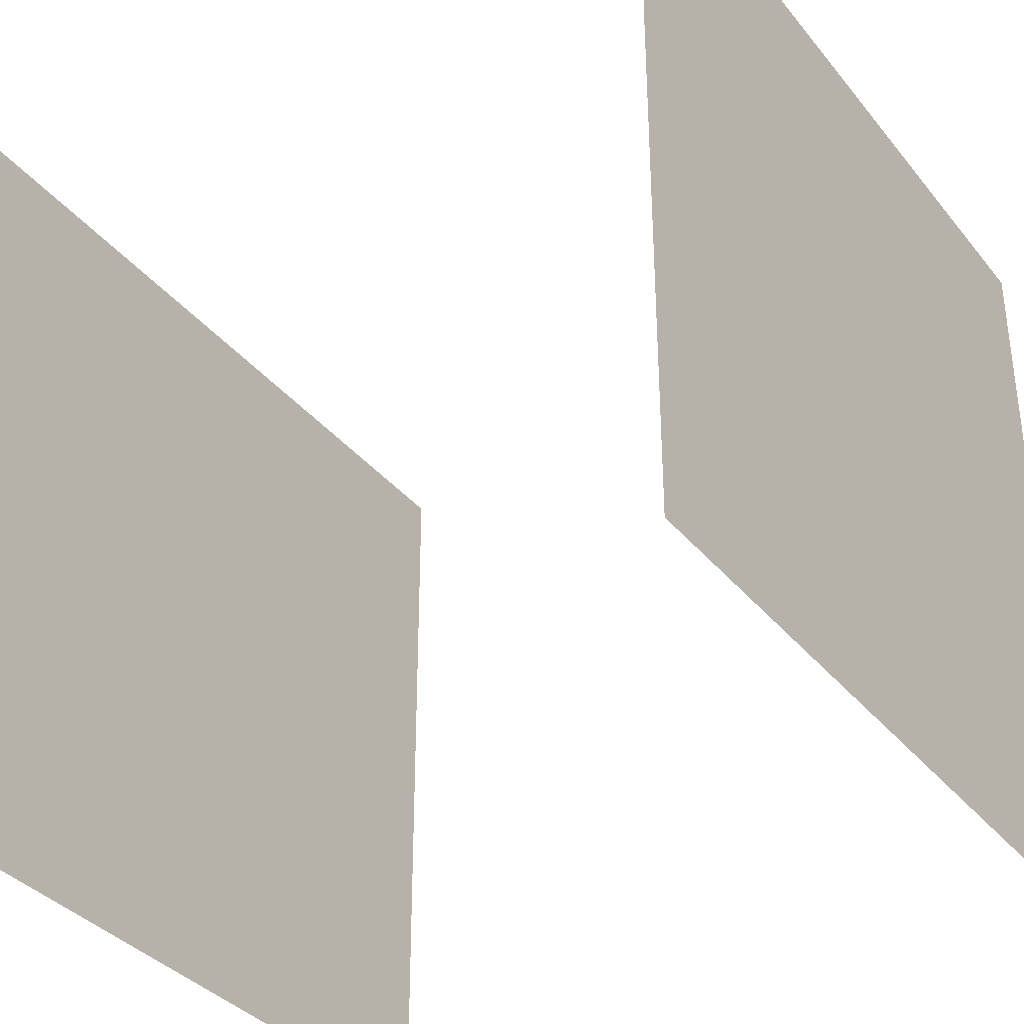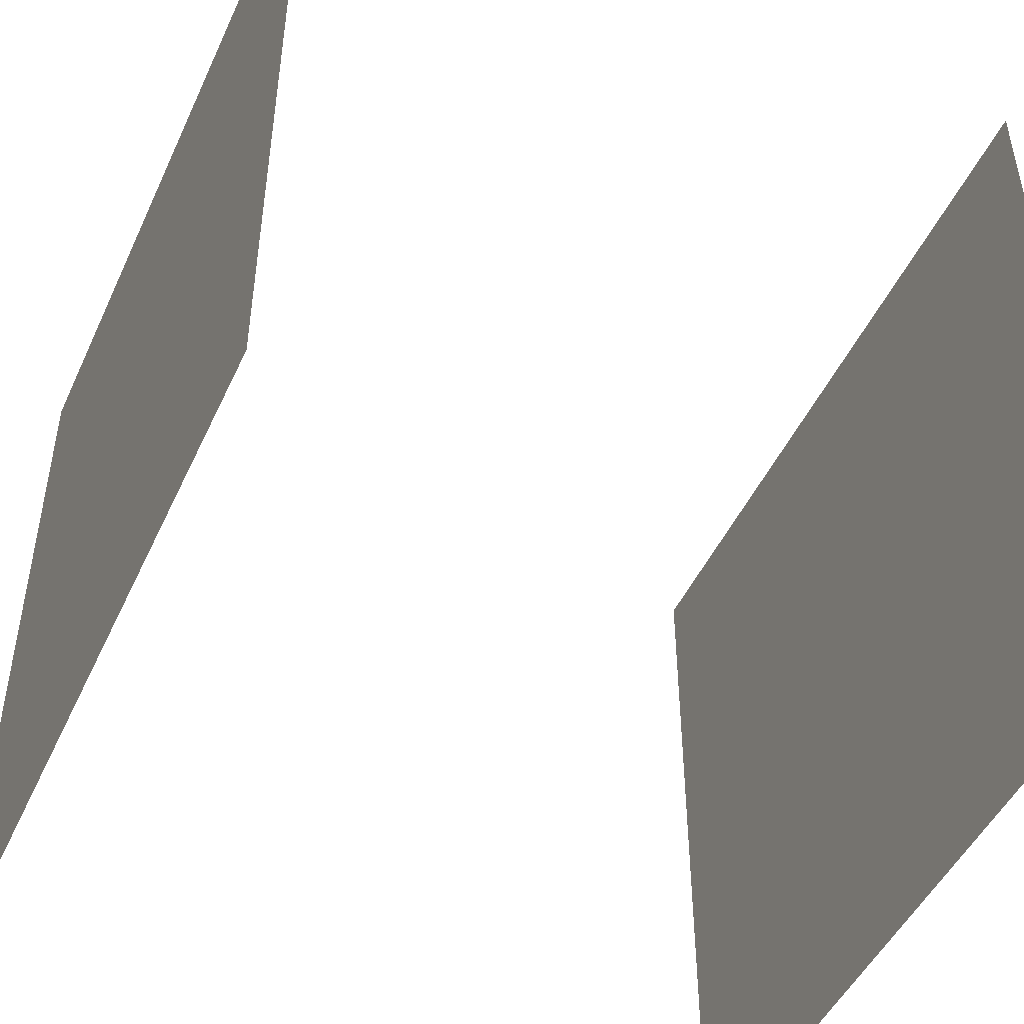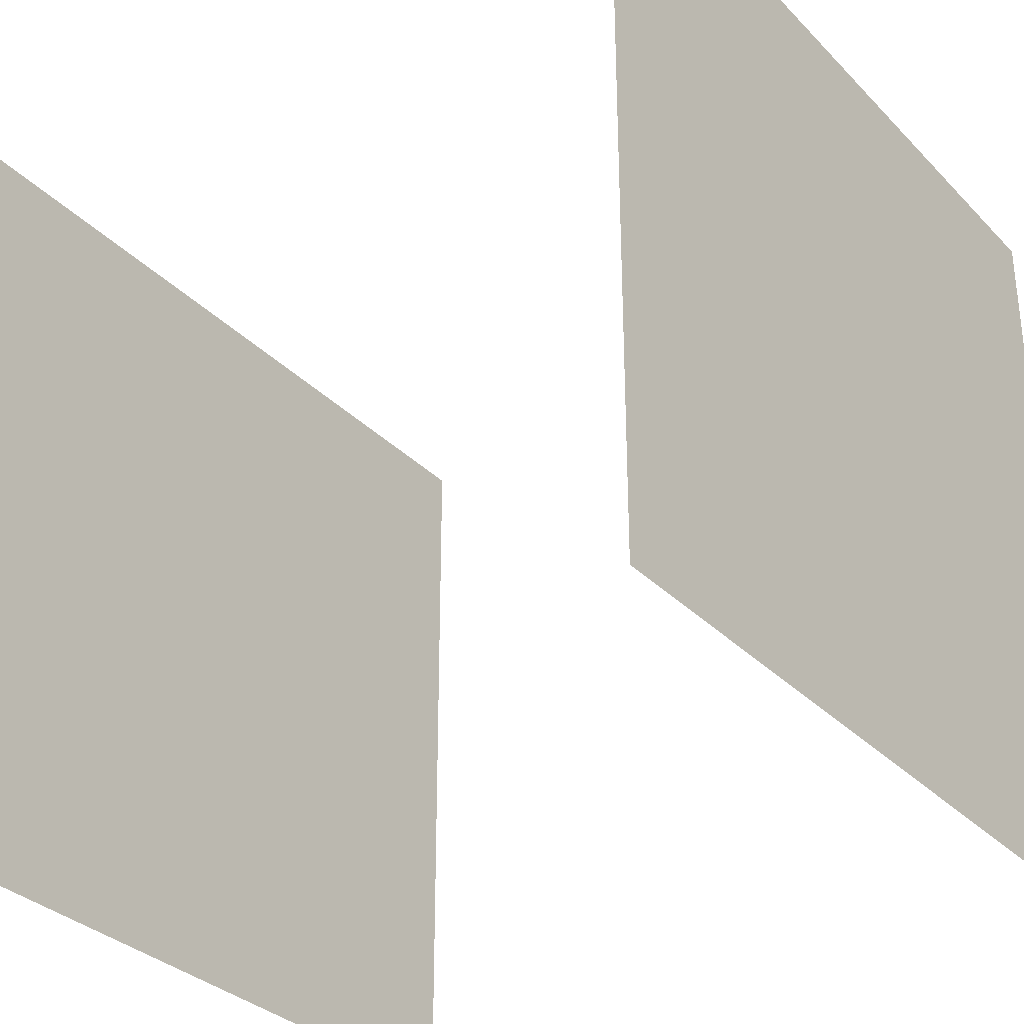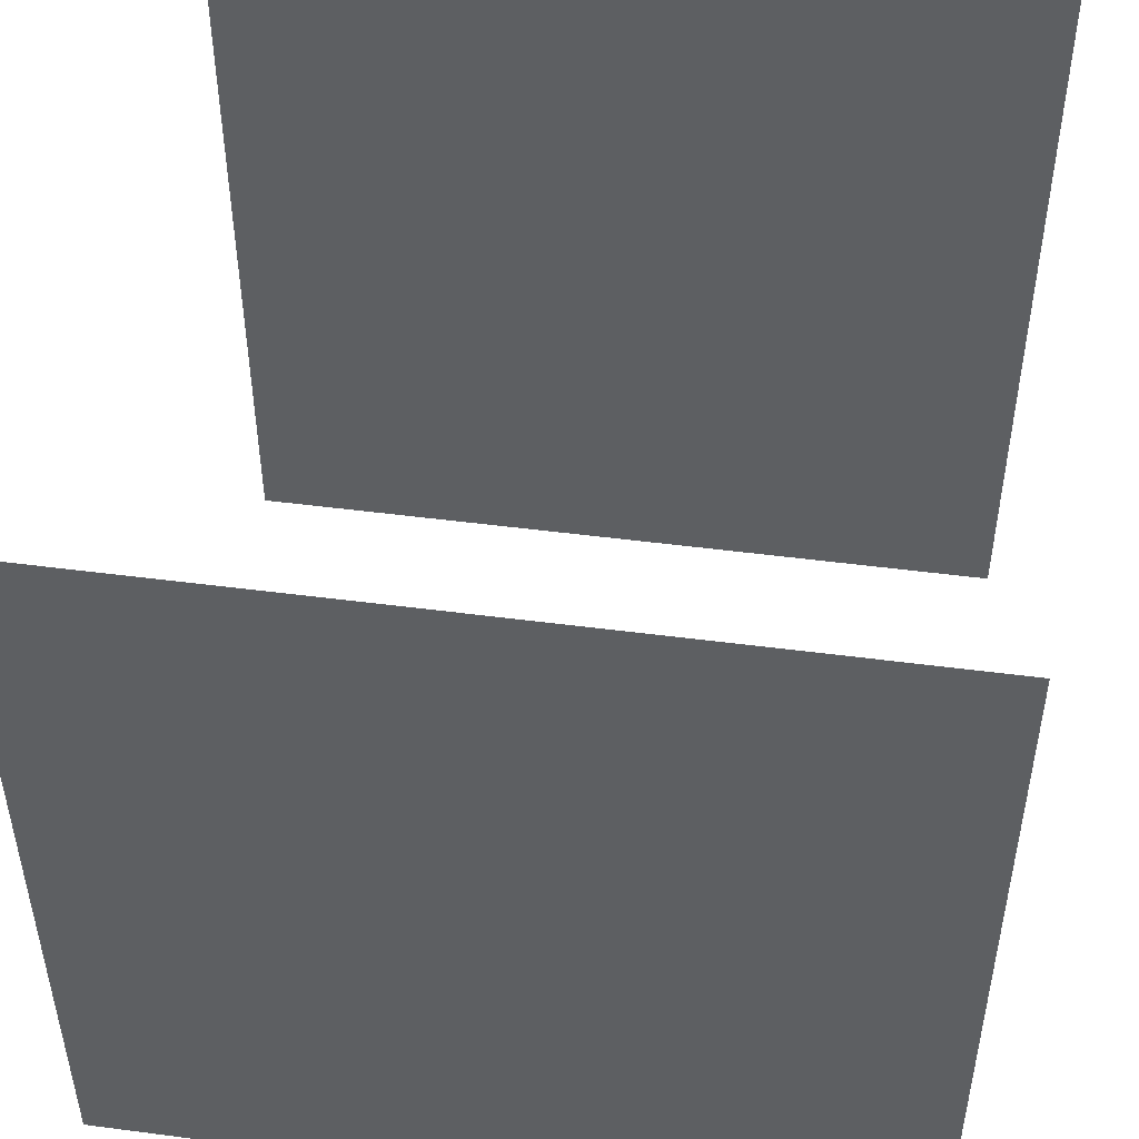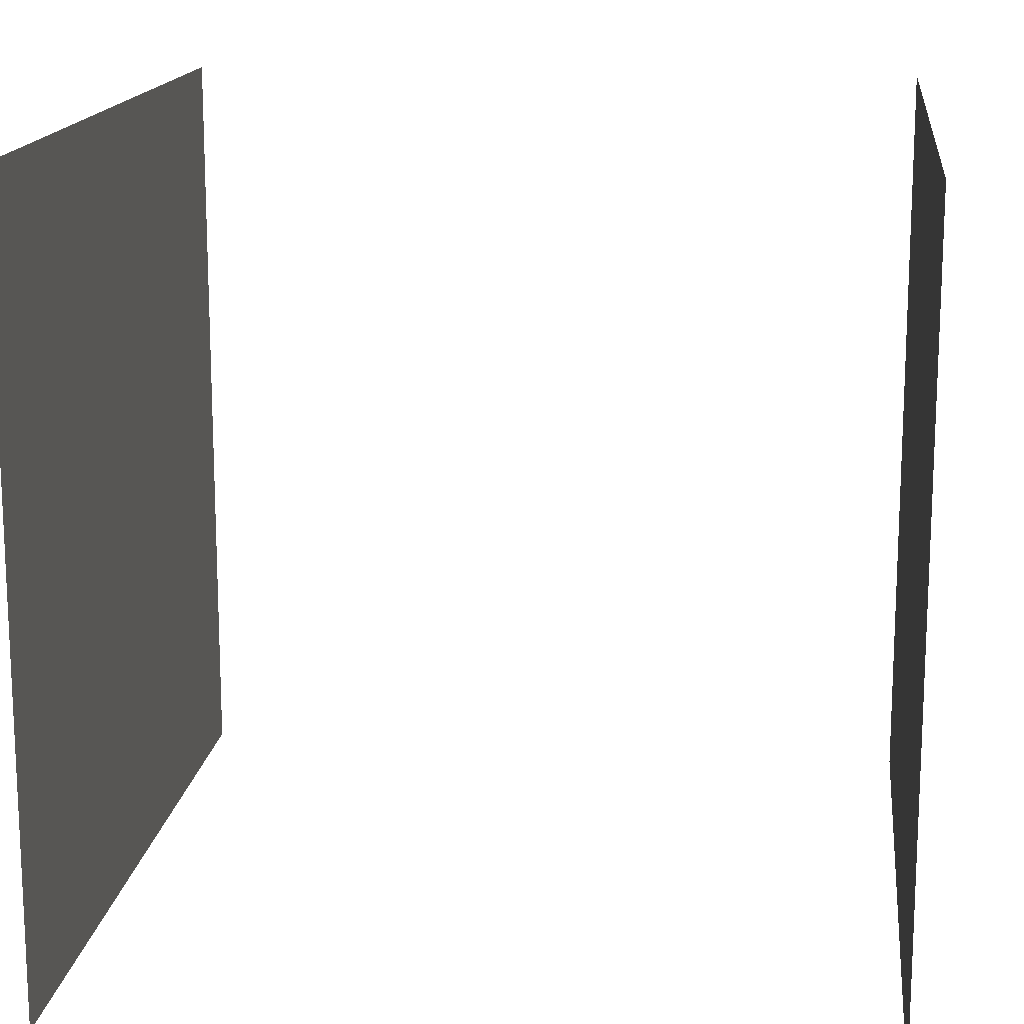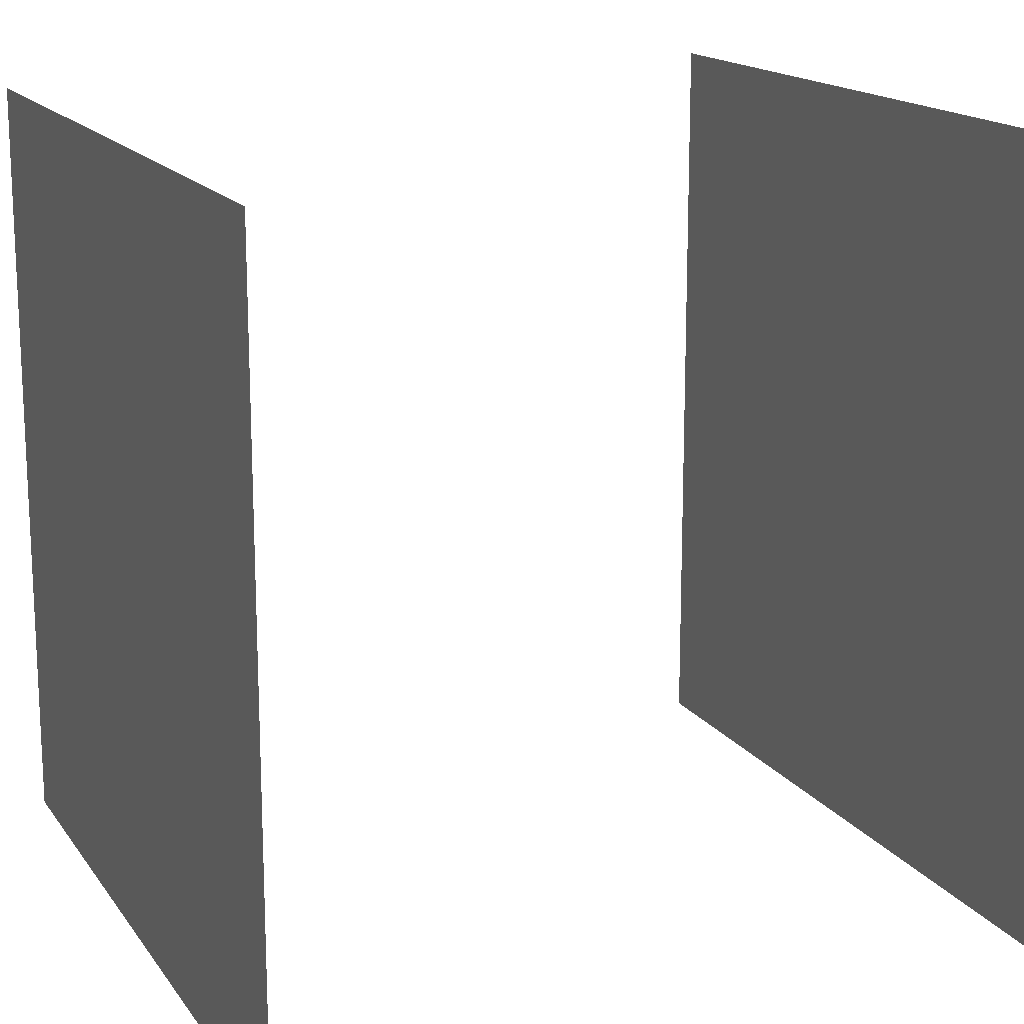
<metadata>
{"format":"obj","ext":"obj","renderer":"f3d","projection":"perspective","resolution":1024,"background":"white","views":[{"elev":-35.5,"azim":33.3,"up":"+Y"},{"elev":-47.9,"azim":156.0,"up":"+Y"},{"elev":-32.3,"azim":36.0,"up":"+Z"},{"elev":48.7,"azim":-81.7,"up":"+Z"},{"elev":15.3,"azim":-173.3,"up":"+Z"},{"elev":16.2,"azim":156.5,"up":"+Z"}]}
</metadata>
<code>
v 1 -1 -1
v 1 -1 1
v -1 -1 1
v -1 -1 -1
v 1 1 -1
v 1 1 1
v -1 1 1
v -1 1 -1
f 5 6 2
f 3 7 8
f 1 5 2
f 4 3 8

</code>
